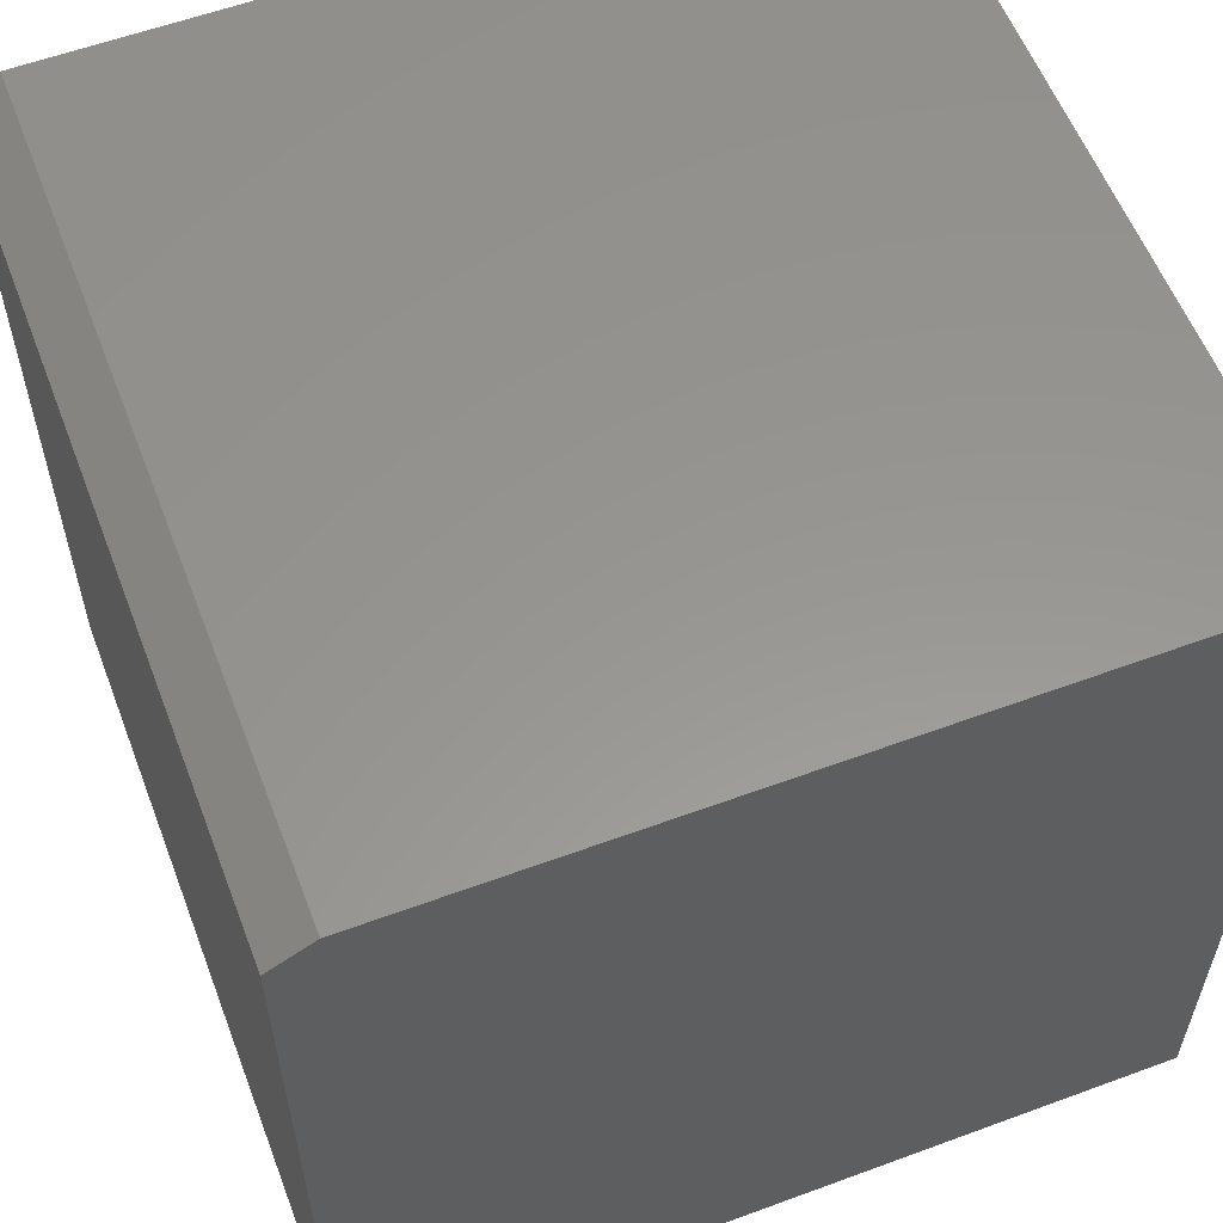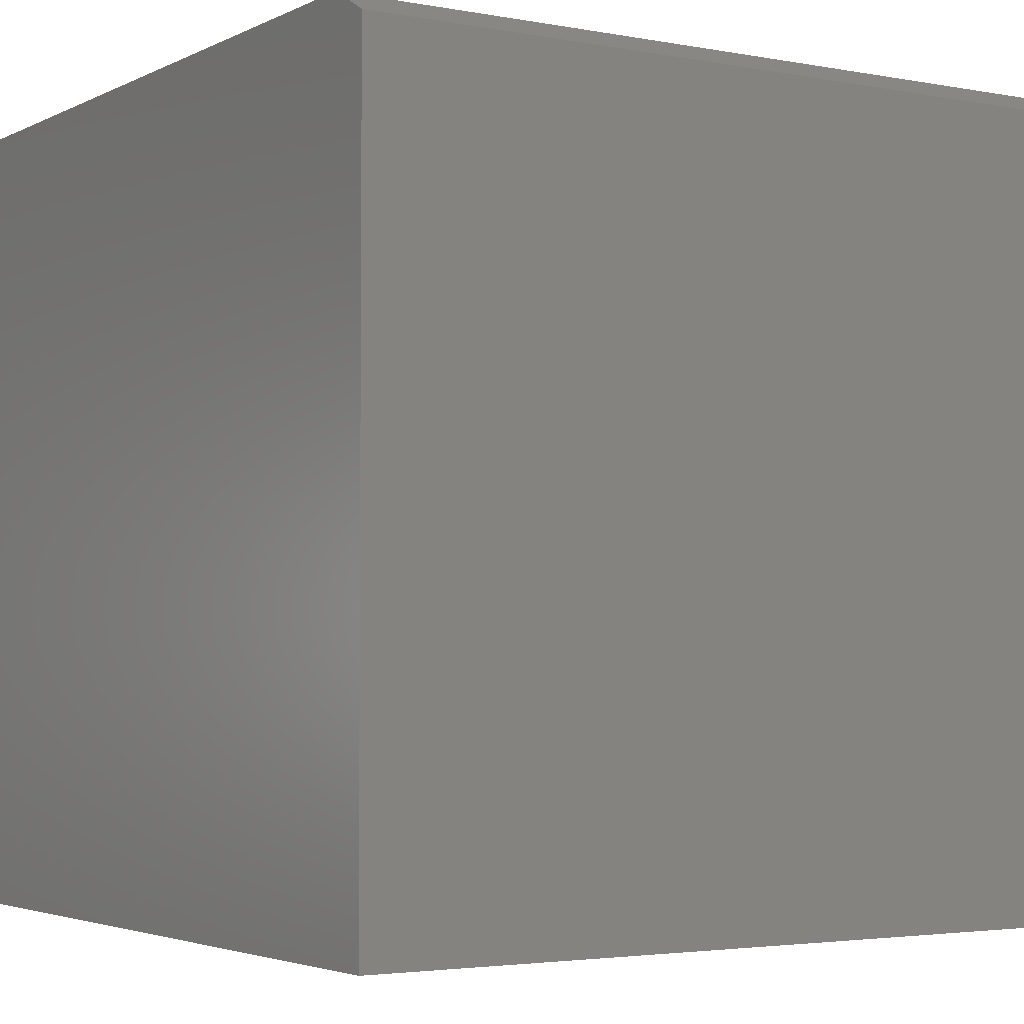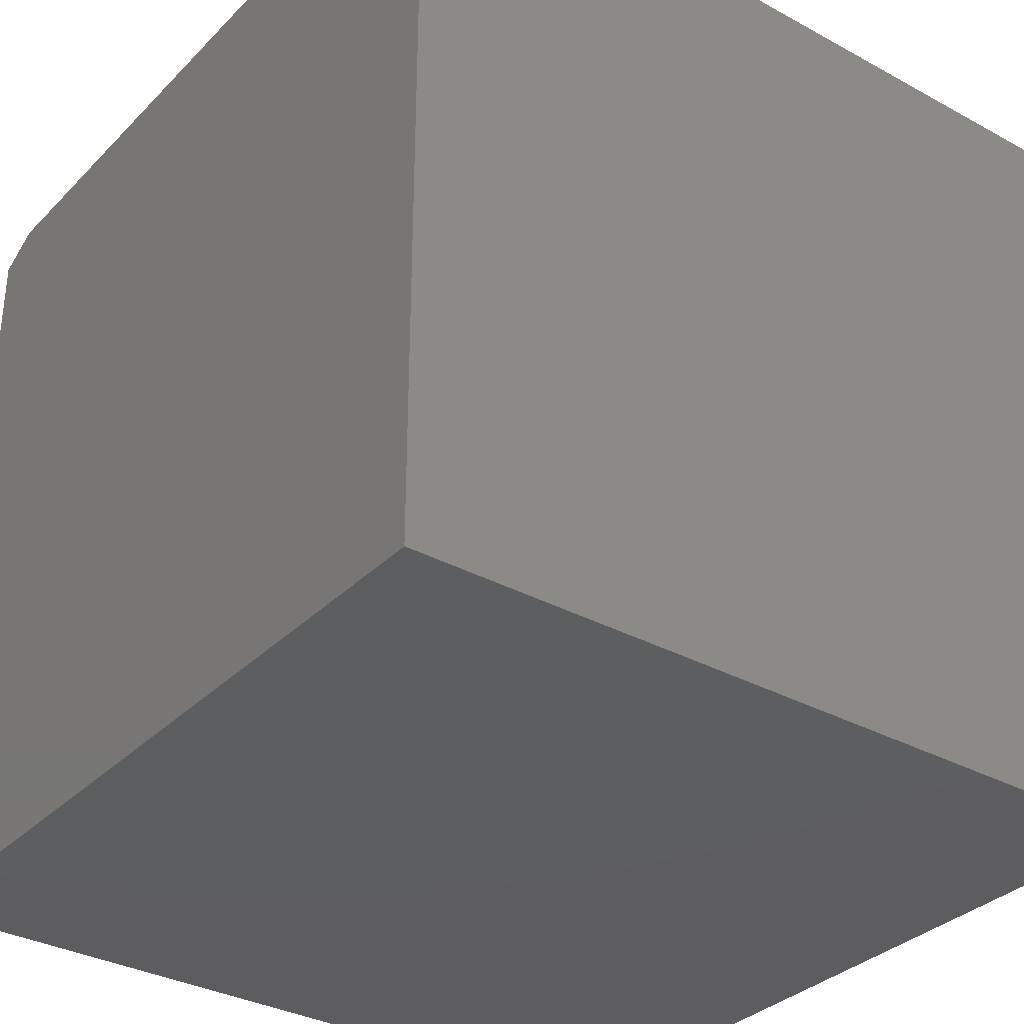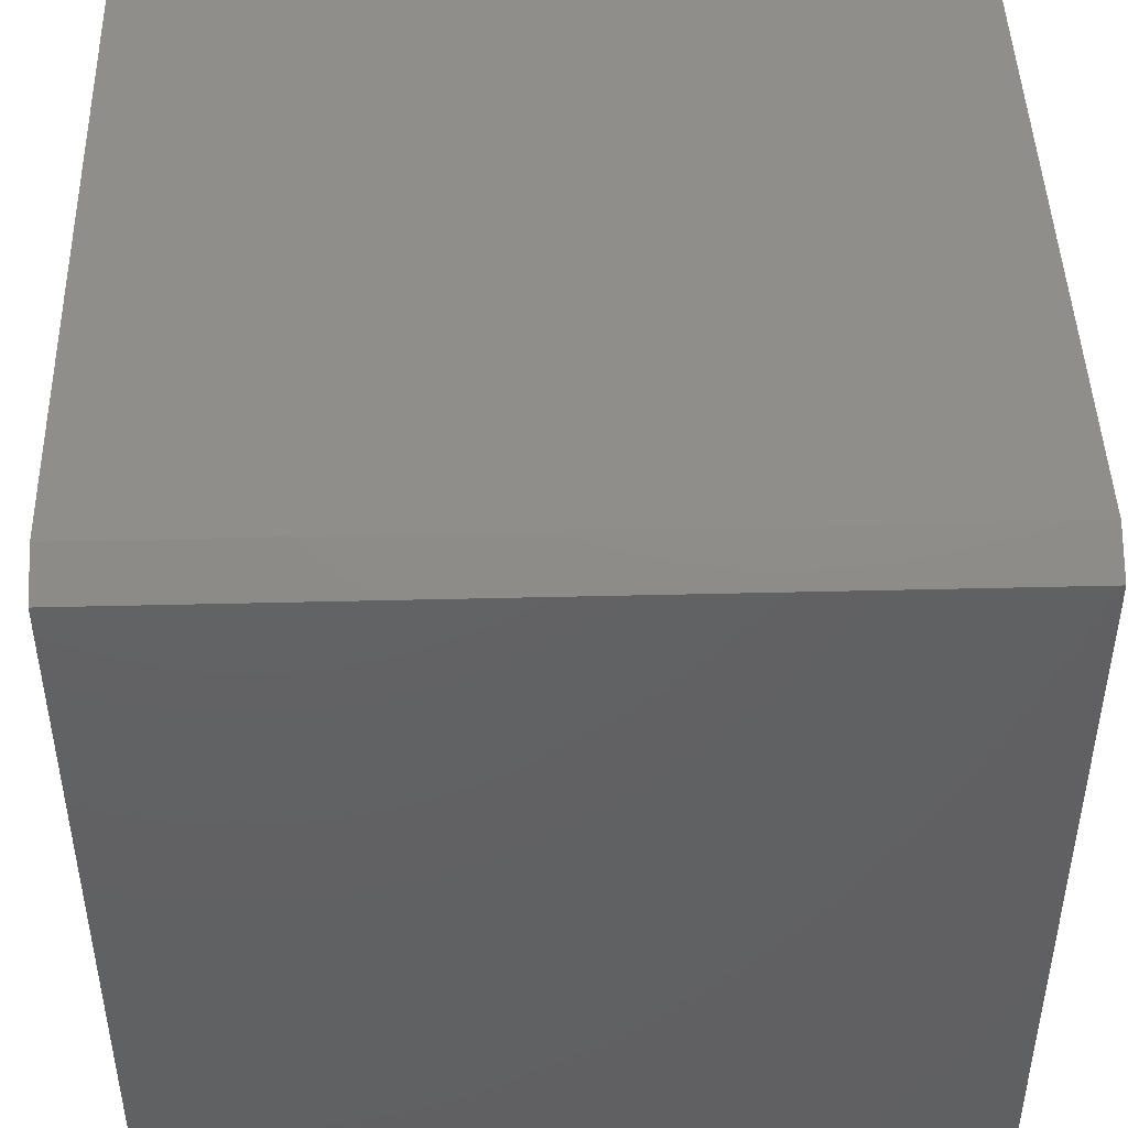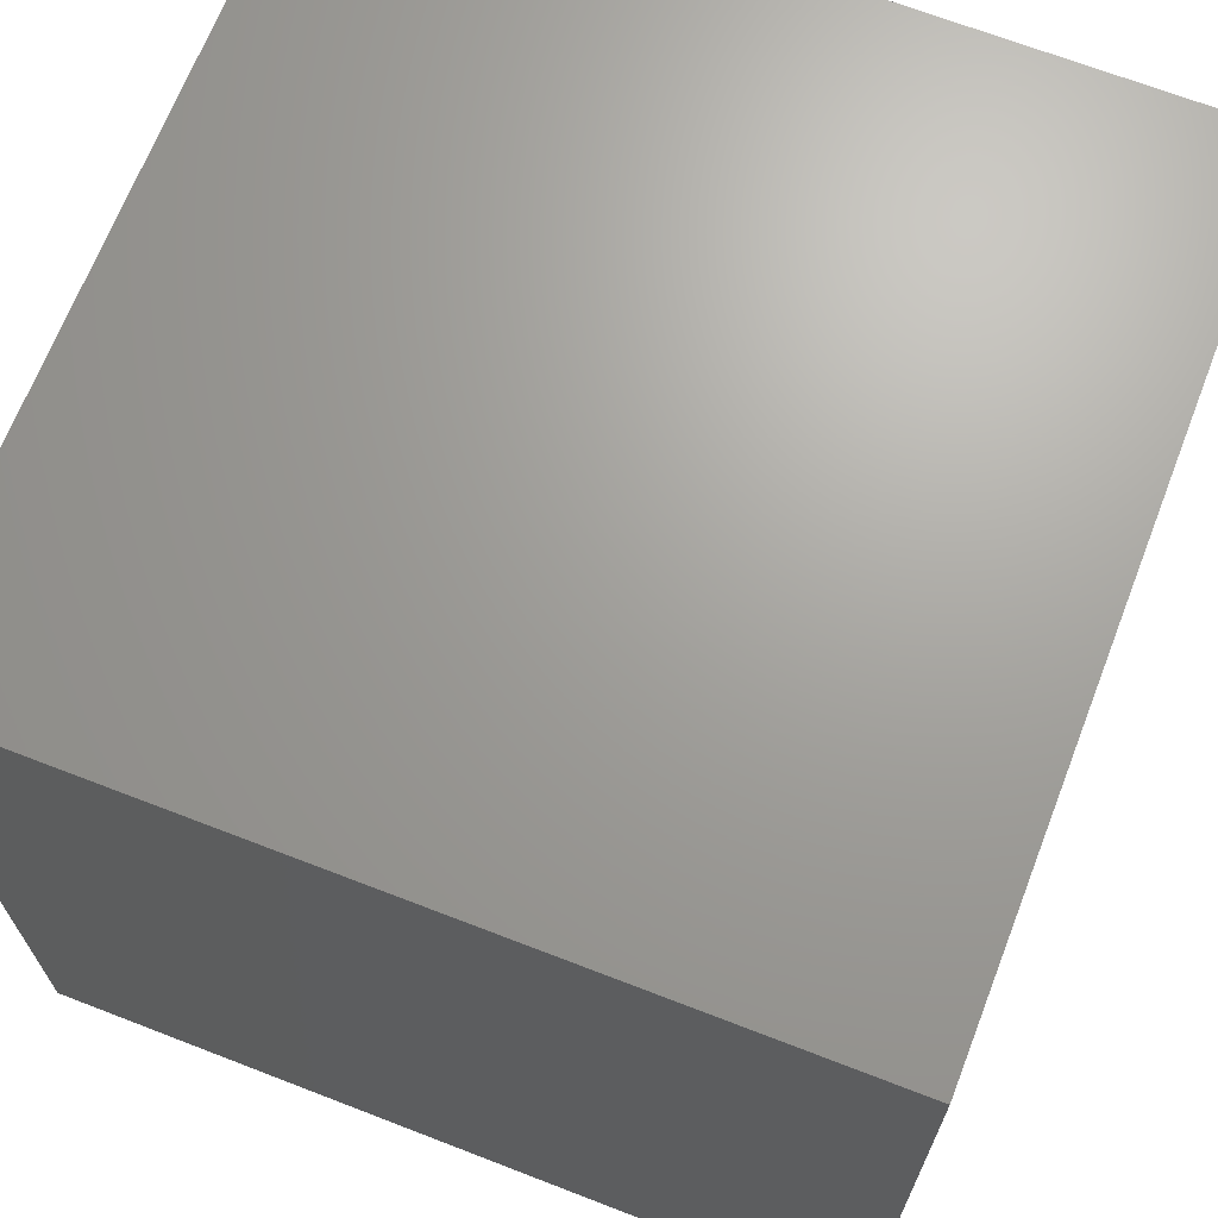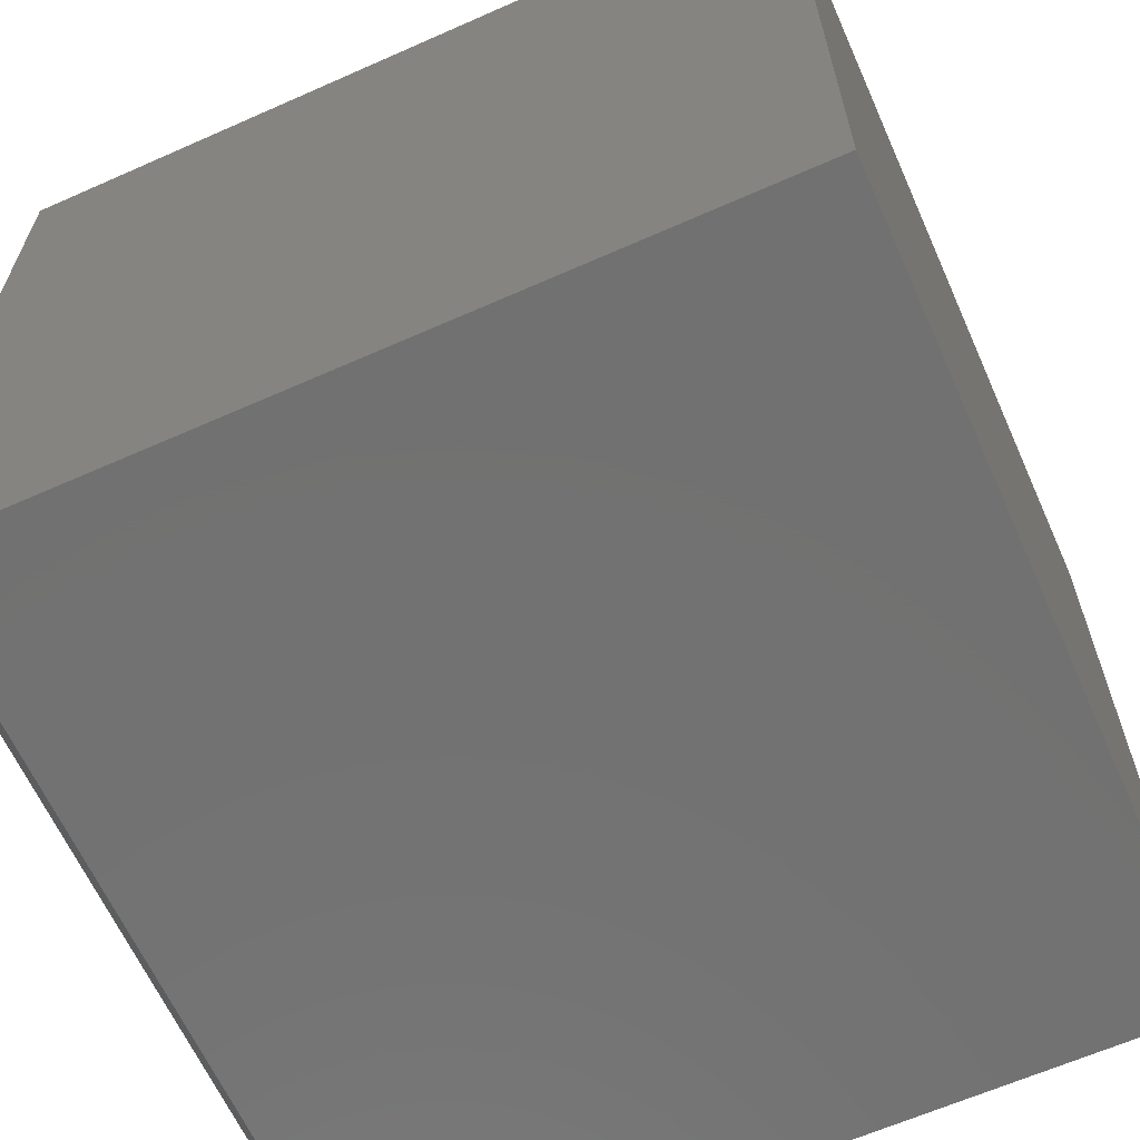
<metadata>
{"format":"stl","ext":"stl","renderer":"f3d","projection":"perspective","resolution":1024,"background":"white","views":[{"elev":58.1,"azim":69.1,"up":"+Z"},{"elev":-3.3,"azim":-32.6,"up":"+Z"},{"elev":-33.4,"azim":143.2,"up":"+Z"},{"elev":45.7,"azim":-1.6,"up":"+Z"},{"elev":68.2,"azim":-158.8,"up":"+Y"},{"elev":-63.7,"azim":114.1,"up":"+Y"}]}
</metadata>
<code>
# stl→obj: 10 verts, 16 faces
v -0.5469 -0.5781 0.6484
v 0.75 -0.5781 0.6484
v -0.5469 0.6484 0.6484
v 0.75 0.6484 0.6484
v -0.5469 0.6484 -0.6484
v -0.5469 -0.6484 -0.6484
v -0.5469 -0.6484 0.6094
v 0.75 -0.6484 -0.6484
v 0.75 0.6484 -0.6484
v 0.75 -0.6484 0.6094
f 1 2 3
f 3 2 4
f 5 6 3
f 3 6 7
f 3 7 1
f 8 9 10
f 10 9 4
f 10 4 2
f 6 8 7
f 7 8 10
f 2 1 10
f 10 1 7
f 6 5 8
f 8 5 9
f 9 5 4
f 4 5 3

</code>
